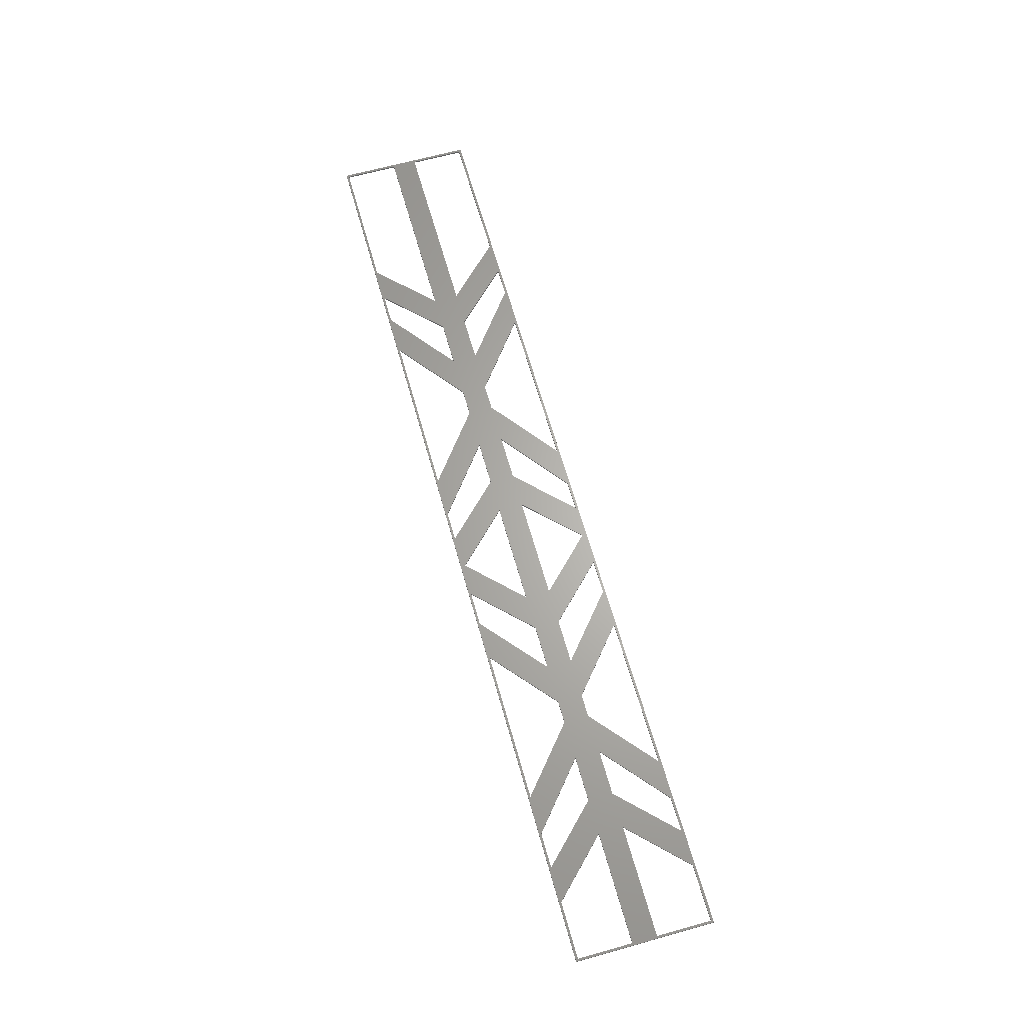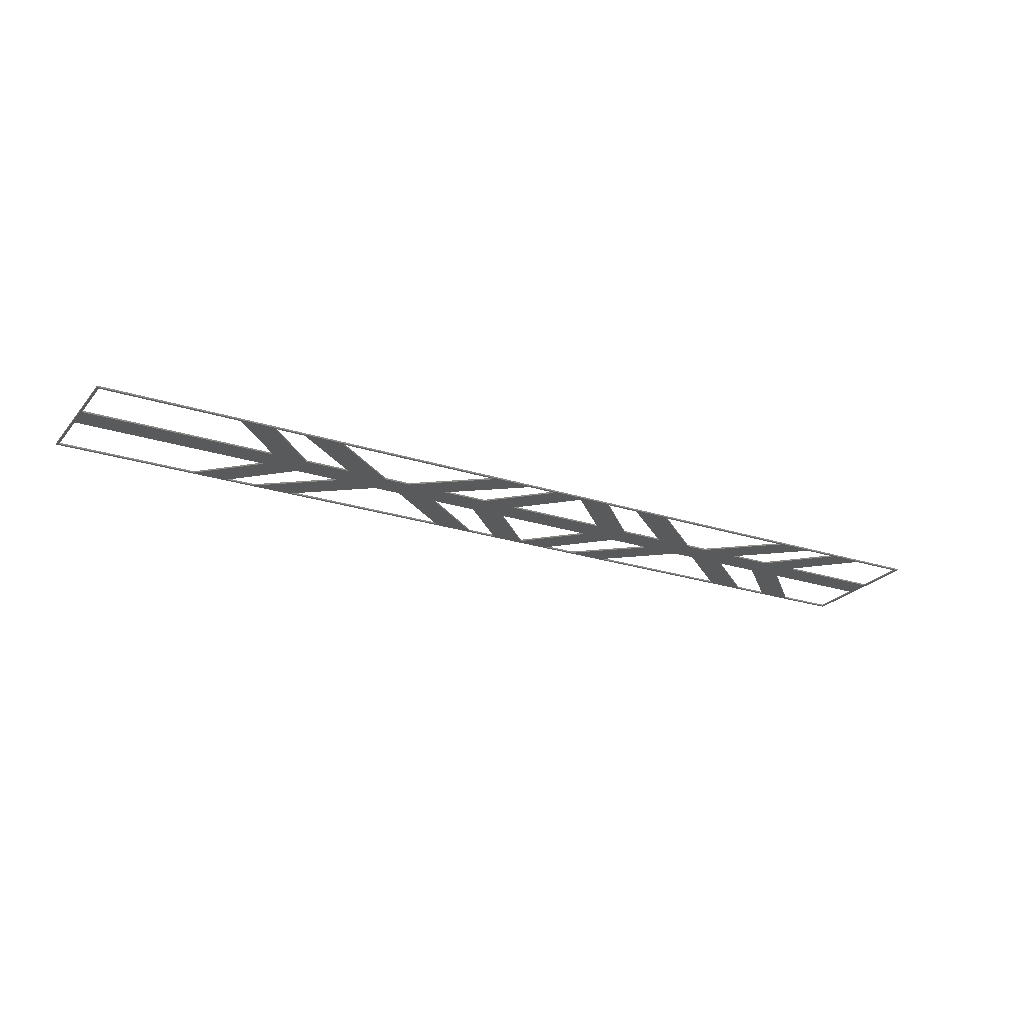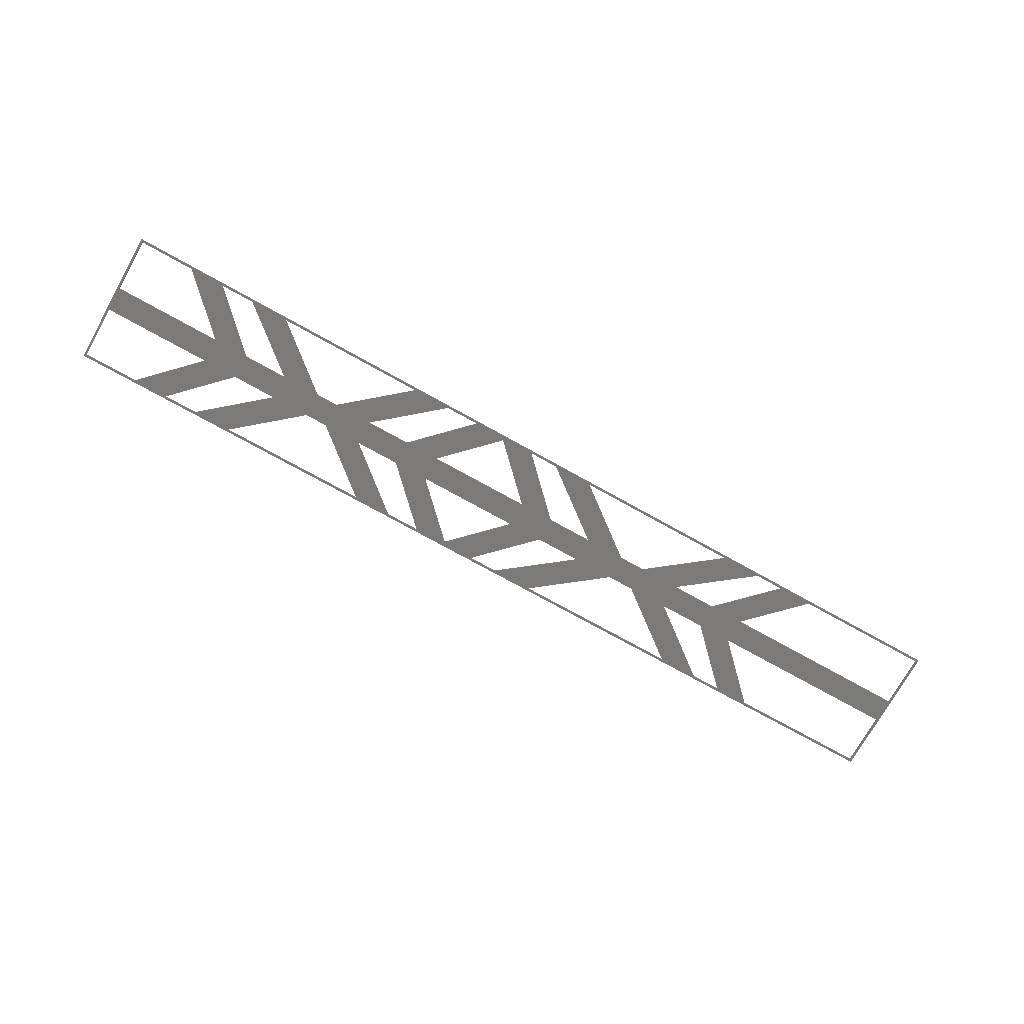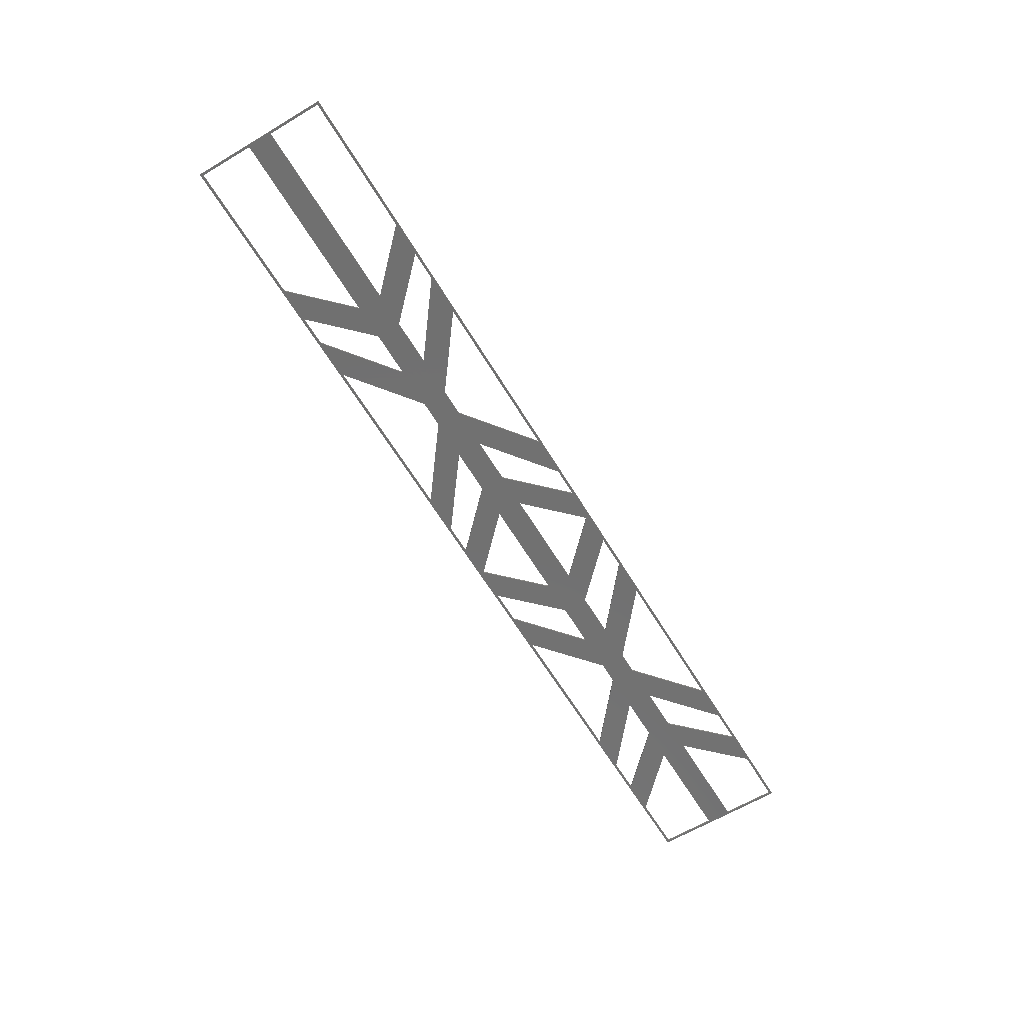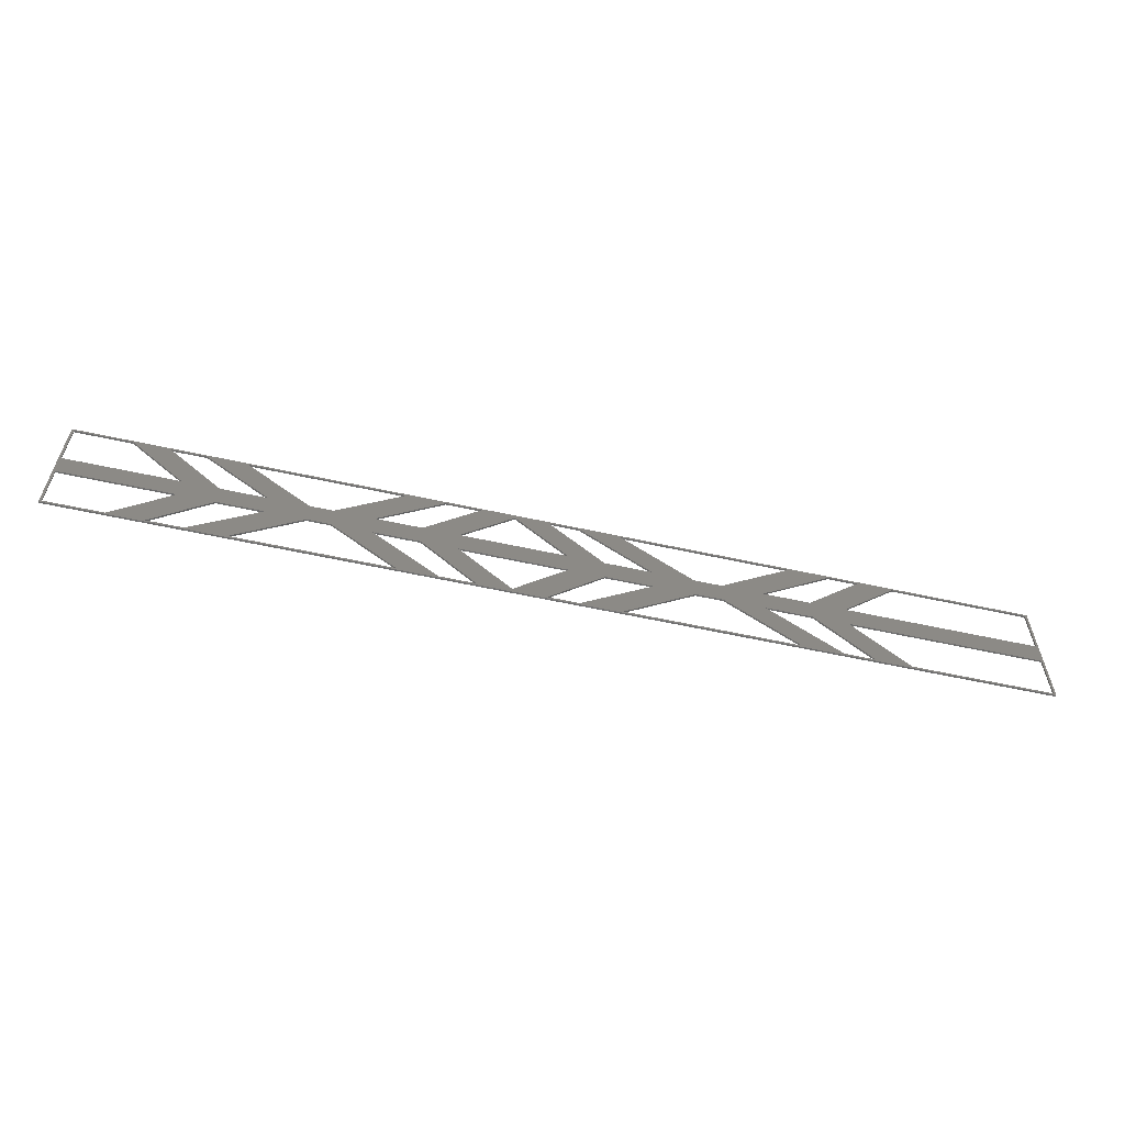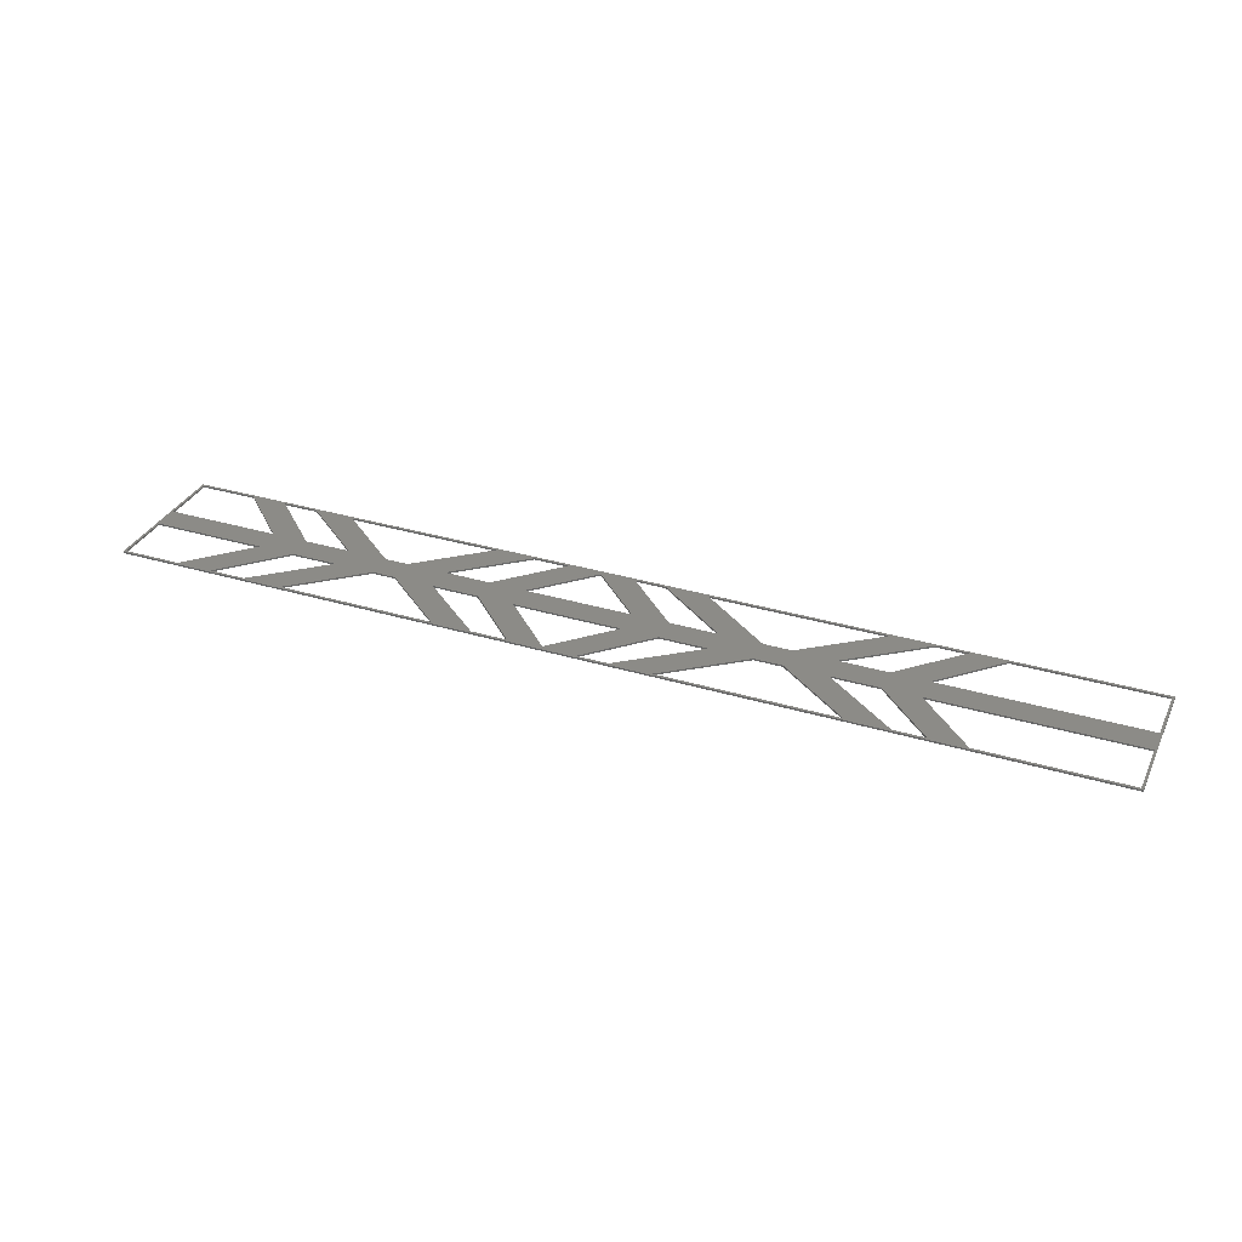
<metadata>
{"format":"stl","ext":"stl","renderer":"f3d","projection":"perspective","resolution":1024,"background":"white","views":[{"elev":65.0,"azim":74.3,"up":"+Z"},{"elev":-23.5,"azim":-28.9,"up":"+Z"},{"elev":-73.5,"azim":150.8,"up":"+Z"},{"elev":-62.8,"azim":-58.9,"up":"+Z"},{"elev":-58.9,"azim":167.3,"up":"+Y"},{"elev":32.9,"azim":-157.4,"up":"+Z"}]}
</metadata>
<code>
# stl→obj: 184 verts, 436 faces
v 35.99 0 0
v -0.01274 0 0
v 0.5287 0.541 0
v 0 16 0
v 0.5387 13.12 0
v -0.01274 32 0
v 35.99 32 0
v 32.46 31.46 0
v 51.57 32 0
v 47.54 31.46 0
v 101.5 32 0
v 96.04 31.46 0
v 117.1 32 0
v 112.4 31.46 0
v 123 32 0
v 120 30.92 0
v 139.5 32 0
v 135.7 31.46 0
v 185 32 0
v 179.9 31.46 0
v 201.5 32 0
v 196.8 31.46 0
v 218.4 32 0
v 217.9 31.46 0
v 218.5 16 0
v 217.9 18.88 0
v 218.4 0 0
v 217.9 0.541 0
v 201.5 0 0
v 185 0 0
v 139.5 0 0
v 123 0 0
v 117.1 0 0
v 101.5 0 0
v 51.57 0 0
v 0.5287 31.46 0
v 45.05 13.12 0
v 0.5387 18.88 0
v 45.05 18.88 0
v 53.2 18.88 0
v 63.94 18.88 0
v 73.41 18.88 0
v 79.64 18.88 0
v 89.11 18.88 0
v 99.85 18.88 0
v 108 18.88 0
v 132.1 18.88 0
v 140.2 18.88 0
v 150.7 18.88 0
v 159.6 18.88 0
v 164.9 18.88 0
v 173.8 18.88 0
v 184.3 18.88 0
v 192.4 18.88 0
v 32.46 0.541 0
v 40.61 0.541 0
v 53.2 13.12 0
v 40.61 31.46 0
v 63.94 13.12 0
v 47.54 0.541 0
v 57.01 0.541 0
v 73.41 13.12 0
v 57.01 31.46 0
v 79.64 13.12 0
v 96.04 0.541 0
v 105.5 0.541 0
v 89.11 13.12 0
v 105.5 31.46 0
v 99.85 13.12 0
v 112.4 0.541 0
v 127.7 0.541 0
v 108 13.12 0
v 120.1 1.076 0
v 132.1 13.12 0
v 140.2 13.12 0
v 127.7 31.46 0
v 150.7 13.12 0
v 135.7 0.541 0
v 144.6 0.541 0
v 159.6 13.12 0
v 144.6 31.46 0
v 164.9 13.12 0
v 179.9 0.541 0
v 188.8 0.541 0
v 173.8 13.12 0
v 188.8 31.46 0
v 184.3 13.12 0
v 196.8 0.541 0
v 205 0.541 0
v 192.4 13.12 0
v 205 31.46 0
v 217.9 13.12 0
v 35.99 0 0.36
v -0.01274 0 0.36
v 0 16 0.36
v -0.01274 32 0.36
v 35.99 32 0.36
v 51.57 32 0.36
v 101.5 32 0.36
v 117.1 32 0.36
v 123 32 0.36
v 139.5 32 0.36
v 185 32 0.36
v 201.5 32 0.36
v 218.4 32 0.36
v 218.5 16 0.36
v 218.4 0 0.36
v 201.5 0 0.36
v 185 0 0.36
v 139.5 0 0.36
v 123 0 0.36
v 117.1 0 0.36
v 101.5 0 0.36
v 51.57 0 0.36
v 0.5287 0.541 0.36
v 0.5387 13.12 0.36
v 32.46 31.46 0.36
v 47.54 31.46 0.36
v 96.04 31.46 0.36
v 112.4 31.46 0.36
v 120 30.92 0.36
v 135.7 31.46 0.36
v 179.9 31.46 0.36
v 196.8 31.46 0.36
v 217.9 31.46 0.36
v 217.9 18.88 0.36
v 217.9 0.541 0.36
v 0.5287 31.46 0.36
v 45.05 13.12 0.36
v 45.05 18.88 0.36
v 0.5387 18.88 0.36
v 63.94 18.88 0.36
v 53.2 18.88 0.36
v 79.64 18.88 0.36
v 73.41 18.88 0.36
v 99.85 18.88 0.36
v 89.11 18.88 0.36
v 132.1 18.88 0.36
v 108 18.88 0.36
v 150.7 18.88 0.36
v 140.2 18.88 0.36
v 164.9 18.88 0.36
v 159.6 18.88 0.36
v 184.3 18.88 0.36
v 173.8 18.88 0.36
v 192.4 18.88 0.36
v 32.46 0.541 0.36
v 40.61 0.541 0.36
v 53.2 13.12 0.36
v 40.61 31.46 0.36
v 63.94 13.12 0.36
v 47.54 0.541 0.36
v 57.01 0.541 0.36
v 73.41 13.12 0.36
v 57.01 31.46 0.36
v 79.64 13.12 0.36
v 96.04 0.541 0.36
v 105.5 0.541 0.36
v 89.11 13.12 0.36
v 105.5 31.46 0.36
v 99.85 13.12 0.36
v 112.4 0.541 0.36
v 127.7 0.541 0.36
v 108 13.12 0.36
v 120.1 1.076 0.36
v 132.1 13.12 0.36
v 140.2 13.12 0.36
v 127.7 31.46 0.36
v 150.7 13.12 0.36
v 135.7 0.541 0.36
v 144.6 0.541 0.36
v 159.6 13.12 0.36
v 144.6 31.46 0.36
v 164.9 13.12 0.36
v 179.9 0.541 0.36
v 188.8 0.541 0.36
v 173.8 13.12 0.36
v 188.8 31.46 0.36
v 184.3 13.12 0.36
v 196.8 0.541 0.36
v 205 0.541 0.36
v 192.4 13.12 0.36
v 205 31.46 0.36
v 217.9 13.12 0.36
f 1 2 3
f 2 4 5
f 4 6 5
f 6 7 8
f 7 9 10
f 9 11 12
f 11 13 14
f 13 15 16
f 15 17 18
f 17 19 20
f 19 21 22
f 21 23 24
f 23 25 26
f 25 27 28
f 27 29 3
f 29 30 3
f 30 31 3
f 31 32 3
f 32 33 3
f 33 34 3
f 34 35 3
f 35 1 3
f 5 3 2
f 5 6 36
f 5 25 37
f 5 26 25
f 5 38 39
f 5 36 38
f 5 40 41
f 5 39 40
f 5 42 43
f 5 41 42
f 5 44 45
f 5 43 44
f 5 46 47
f 5 45 46
f 5 48 49
f 5 47 48
f 5 50 51
f 5 49 50
f 5 52 53
f 5 51 52
f 5 54 26
f 5 53 54
f 3 55 27
f 55 56 27
f 55 37 57
f 55 57 56
f 37 25 57
f 39 8 7
f 39 7 58
f 39 58 40
f 8 36 6
f 57 25 59
f 56 60 27
f 60 61 27
f 60 59 62
f 60 62 61
f 59 25 62
f 41 10 9
f 41 9 63
f 41 63 42
f 10 58 7
f 62 25 64
f 61 65 27
f 65 66 27
f 65 64 67
f 65 67 66
f 64 25 67
f 43 12 11
f 43 11 68
f 43 68 44
f 12 63 9
f 67 25 69
f 66 70 27
f 70 71 27
f 70 69 72
f 70 72 73
f 70 73 71
f 69 25 72
f 45 14 13
f 45 13 16
f 45 16 46
f 14 68 11
f 72 25 74
f 73 74 75
f 73 75 71
f 74 25 75
f 47 16 15
f 47 15 76
f 47 76 48
f 75 25 77
f 71 78 27
f 78 79 27
f 78 77 80
f 78 80 79
f 77 25 80
f 49 18 17
f 49 17 81
f 49 81 50
f 18 76 15
f 80 25 82
f 79 83 27
f 83 84 27
f 83 82 85
f 83 85 84
f 82 25 85
f 51 20 19
f 51 19 86
f 51 86 52
f 20 81 17
f 85 25 87
f 84 88 27
f 88 89 27
f 88 87 90
f 88 90 89
f 87 25 90
f 53 22 21
f 53 21 91
f 53 91 54
f 22 86 19
f 90 25 92
f 89 28 27
f 28 92 25
f 26 24 23
f 24 91 21
f 2 1 93
f 94 2 93
f 4 2 94
f 95 4 94
f 6 4 95
f 96 6 95
f 7 6 96
f 97 7 96
f 9 7 97
f 98 9 97
f 11 9 98
f 99 11 98
f 13 11 99
f 100 13 99
f 15 13 100
f 101 15 100
f 17 15 101
f 102 17 101
f 19 17 102
f 103 19 102
f 21 19 103
f 104 21 103
f 23 21 104
f 105 23 104
f 25 23 105
f 106 25 105
f 27 25 106
f 107 27 106
f 29 27 107
f 108 29 107
f 30 29 108
f 109 30 108
f 31 30 109
f 110 31 109
f 32 31 110
f 111 32 110
f 33 32 111
f 112 33 111
f 34 33 112
f 113 34 112
f 35 34 113
f 114 35 113
f 1 35 114
f 93 1 114
f 93 115 94
f 94 116 95
f 95 116 96
f 96 117 97
f 97 118 98
f 98 119 99
f 99 120 100
f 100 121 101
f 101 122 102
f 102 123 103
f 103 124 104
f 104 125 105
f 105 126 106
f 106 127 107
f 107 115 108
f 108 115 109
f 109 115 110
f 110 115 111
f 111 115 112
f 112 115 113
f 113 115 114
f 114 115 93
f 116 94 115
f 116 128 96
f 116 129 106
f 116 106 126
f 116 130 131
f 116 131 128
f 116 132 133
f 116 133 130
f 116 134 135
f 116 135 132
f 116 136 137
f 116 137 134
f 116 138 139
f 116 139 136
f 116 140 141
f 116 141 138
f 116 142 143
f 116 143 140
f 116 144 145
f 116 145 142
f 116 126 146
f 116 146 144
f 115 107 147
f 147 107 148
f 147 149 129
f 147 148 149
f 129 149 106
f 130 97 117
f 130 150 97
f 130 133 150
f 117 96 128
f 149 151 106
f 148 107 152
f 152 107 153
f 152 154 151
f 152 153 154
f 151 154 106
f 132 98 118
f 132 155 98
f 132 135 155
f 118 97 150
f 154 156 106
f 153 107 157
f 157 107 158
f 157 159 156
f 157 158 159
f 156 159 106
f 134 99 119
f 134 160 99
f 134 137 160
f 119 98 155
f 159 161 106
f 158 107 162
f 162 107 163
f 162 164 161
f 162 165 164
f 162 163 165
f 161 164 106
f 136 100 120
f 136 121 100
f 136 139 121
f 120 99 160
f 164 166 106
f 165 167 166
f 165 163 167
f 166 167 106
f 138 101 121
f 138 168 101
f 138 141 168
f 167 169 106
f 163 107 170
f 170 107 171
f 170 172 169
f 170 171 172
f 169 172 106
f 140 102 122
f 140 173 102
f 140 143 173
f 122 101 168
f 172 174 106
f 171 107 175
f 175 107 176
f 175 177 174
f 175 176 177
f 174 177 106
f 142 103 123
f 142 178 103
f 142 145 178
f 123 102 173
f 177 179 106
f 176 107 180
f 180 107 181
f 180 182 179
f 180 181 182
f 179 182 106
f 144 104 124
f 144 183 104
f 144 146 183
f 124 103 178
f 182 184 106
f 181 107 127
f 127 106 184
f 126 105 125
f 125 104 183
f 5 116 3
f 3 116 115
f 3 115 55
f 55 115 147
f 55 147 37
f 37 147 129
f 37 129 5
f 5 129 116
f 39 130 8
f 8 130 117
f 8 117 36
f 36 117 128
f 36 128 38
f 38 128 131
f 38 131 39
f 39 131 130
f 57 149 56
f 56 149 148
f 56 148 60
f 60 148 152
f 60 152 59
f 59 152 151
f 59 151 57
f 57 151 149
f 41 132 10
f 10 132 118
f 10 118 58
f 58 118 150
f 58 150 40
f 40 150 133
f 40 133 41
f 41 133 132
f 62 154 61
f 61 154 153
f 61 153 65
f 65 153 157
f 65 157 64
f 64 157 156
f 64 156 62
f 62 156 154
f 43 134 12
f 12 134 119
f 12 119 63
f 63 119 155
f 63 155 42
f 42 155 135
f 42 135 43
f 43 135 134
f 67 159 66
f 66 159 158
f 66 158 70
f 70 158 162
f 70 162 69
f 69 162 161
f 69 161 67
f 67 161 159
f 45 136 14
f 14 136 120
f 14 120 68
f 68 120 160
f 68 160 44
f 44 160 137
f 44 137 45
f 45 137 136
f 72 164 73
f 73 164 165
f 73 165 74
f 74 165 166
f 74 166 72
f 72 166 164
f 47 138 16
f 16 138 121
f 16 121 46
f 46 121 139
f 46 139 47
f 47 139 138
f 75 167 71
f 71 167 163
f 71 163 78
f 78 163 170
f 78 170 77
f 77 170 169
f 77 169 75
f 75 169 167
f 49 140 18
f 18 140 122
f 18 122 76
f 76 122 168
f 76 168 48
f 48 168 141
f 48 141 49
f 49 141 140
f 80 172 79
f 79 172 171
f 79 171 83
f 83 171 175
f 83 175 82
f 82 175 174
f 82 174 80
f 80 174 172
f 51 142 20
f 20 142 123
f 20 123 81
f 81 123 173
f 81 173 50
f 50 173 143
f 50 143 51
f 51 143 142
f 85 177 84
f 84 177 176
f 84 176 88
f 88 176 180
f 88 180 87
f 87 180 179
f 87 179 85
f 85 179 177
f 53 144 22
f 22 144 124
f 22 124 86
f 86 124 178
f 86 178 52
f 52 178 145
f 52 145 53
f 53 145 144
f 90 182 89
f 89 182 181
f 89 181 28
f 28 181 127
f 28 127 92
f 92 127 184
f 92 184 90
f 90 184 182
f 26 126 24
f 24 126 125
f 24 125 91
f 91 125 183
f 91 183 54
f 54 183 146
f 54 146 26
f 26 146 126

</code>
